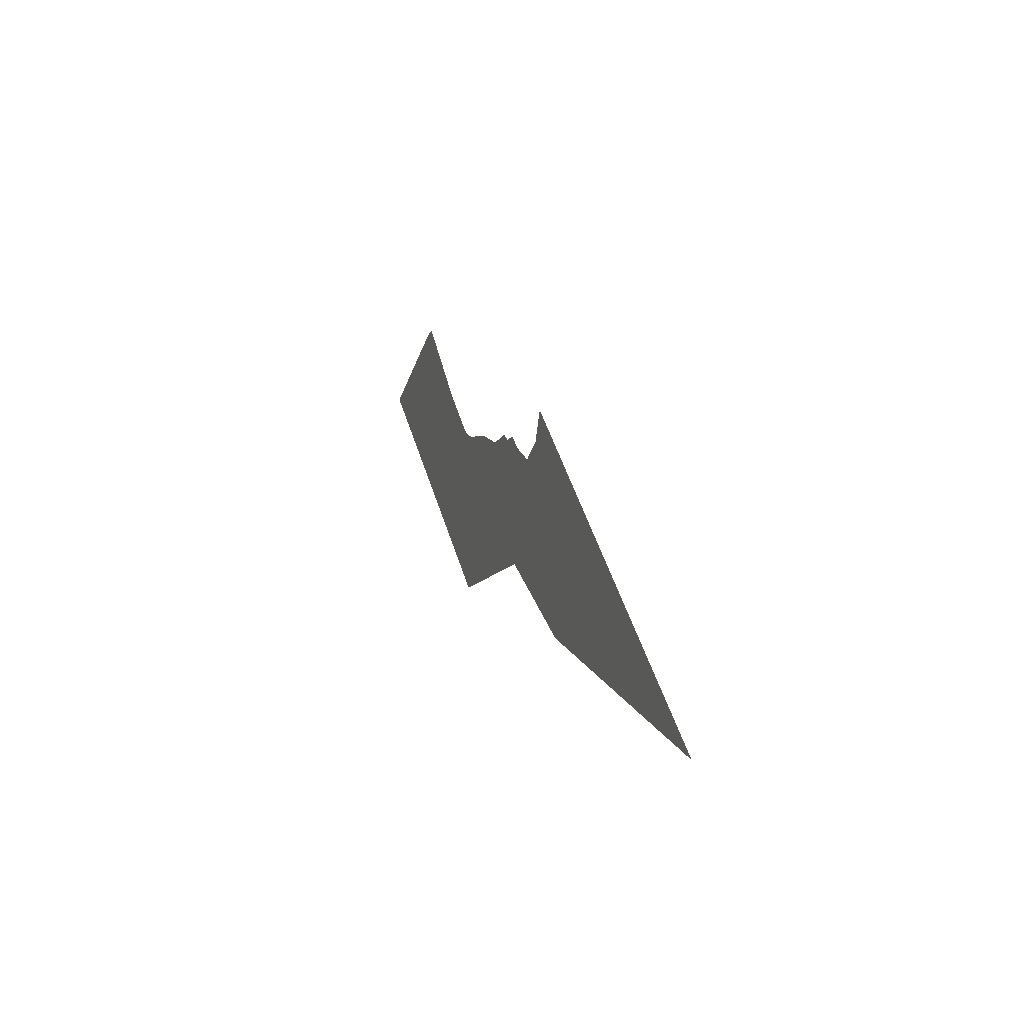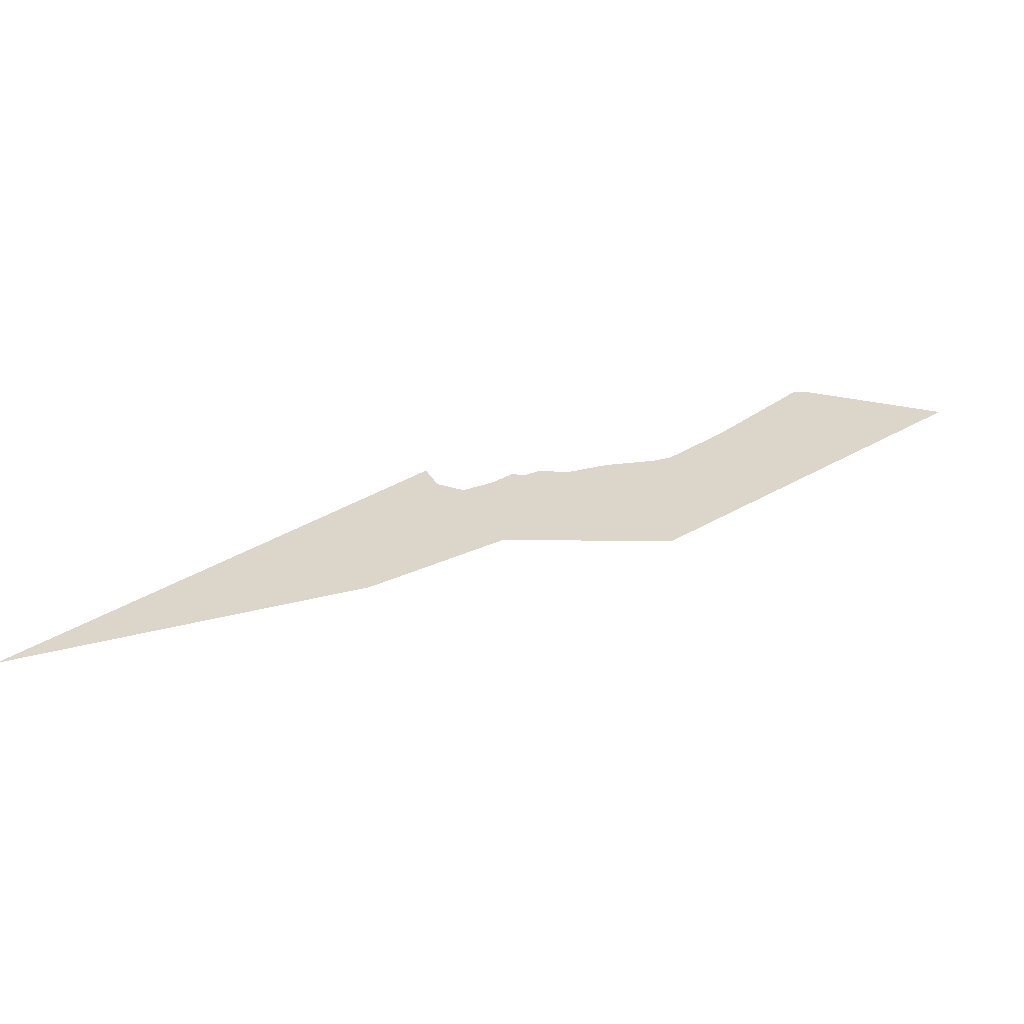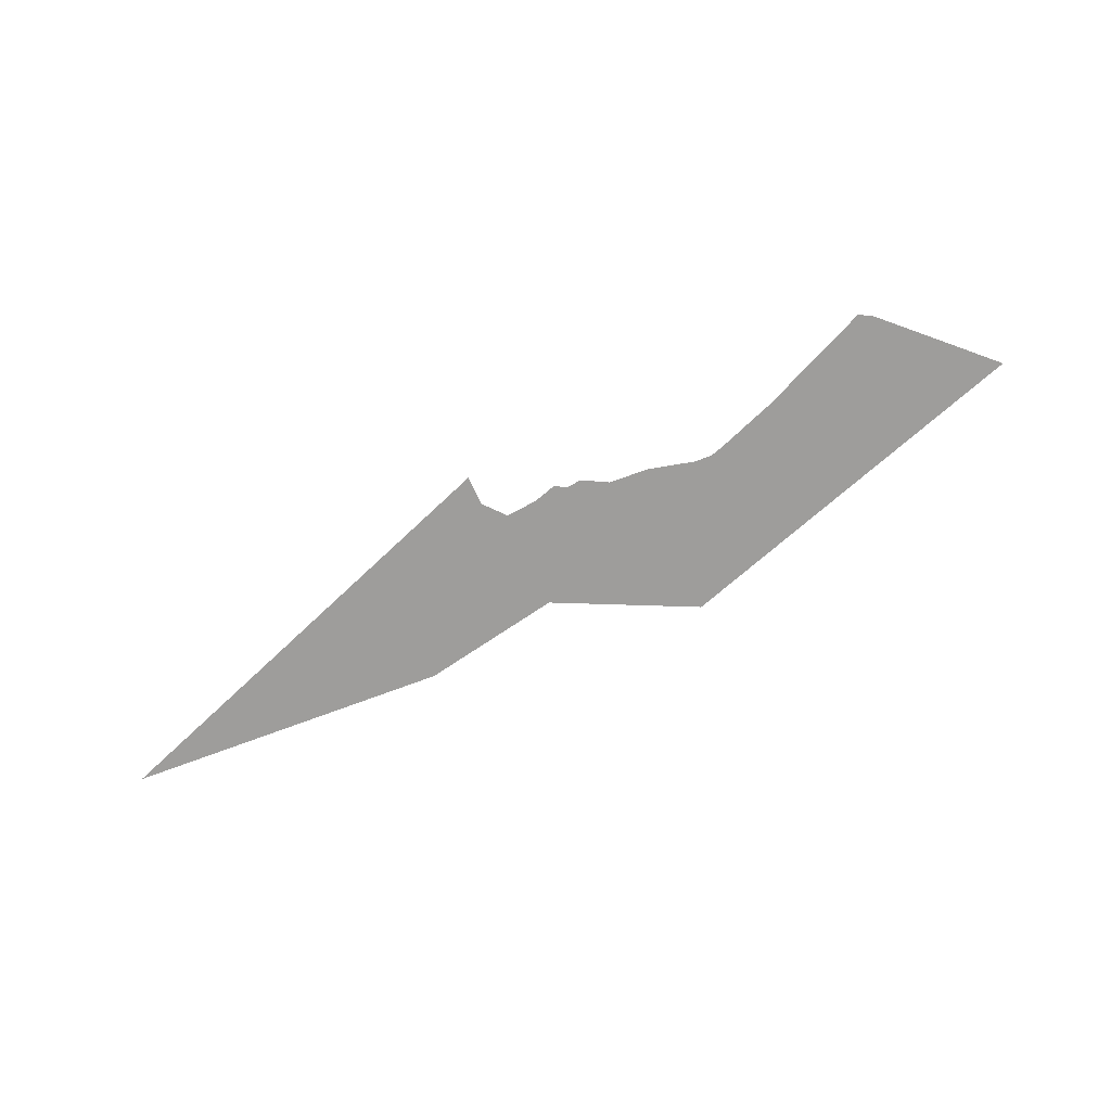
<metadata>
{"format":"obj","ext":"obj","renderer":"f3d","projection":"perspective","resolution":1024,"background":"white","views":[{"elev":-7.7,"azim":72.6,"up":"+Y"},{"elev":-59.6,"azim":-178.9,"up":"+Y"},{"elev":-70.6,"azim":-178.8,"up":"+Z"}]}
</metadata>
<code>
g sea3
v -12.33 6.82 -1.78e-07
v -10.5 3.479 -4.326e-07
v -13.78 6.259 -2.218e-07
v -11.37 5.816 -1.78e-07
v -11.25 5.854 -1.848e-07
v -12.18 6.83 -1.848e-07
v -10.74 5.389 -1.848e-07
v -10.85 5.337 -1.78e-07
v -10.6 5.278 -1.848e-07
v -10.71 5.223 -1.78e-07
v -10.42 5.212 -1.848e-07
v -10.52 5.155 -1.78e-07
v -9.895 5.134 -1.848e-07
v -9.982 5.075 -1.78e-07
v -9.474 4.99 -1.848e-07
v -9.548 4.927 -1.78e-07
v -8.763 3.57 -3.985e-07
v -9.141 5.023 -1.848e-07
v -7.416 2.691 -2.81e-07
v -9.206 4.961 -1.78e-07
v -9.008 4.946 -1.848e-07
v -9.069 4.881 -1.78e-07
v -8.842 4.957 -1.848e-07
v -8.898 4.892 -1.78e-07
v -8.643 4.79 -1.848e-07
v -8.693 4.721 -1.78e-07
v -8.321 4.624 -1.848e-07
v -8.362 4.55 -1.78e-07
v -8.033 4.768 -1.848e-07
v -3.916 1.446 3.666e-08
v -8.066 4.698 -1.78e-07
v -7.895 5.075 -1.78e-07
g sea3_0
f 3 2 1
f 2 4 1
f 4 5 1
f 6 1 5
f 5 4 7
f 8 7 4
f 8 4 2
f 7 8 9
f 10 9 8
f 10 8 2
f 9 10 11
f 12 11 10
f 12 10 2
f 11 12 13
f 14 13 12
f 14 12 2
f 13 14 15
f 16 14 2
f 16 15 14
f 17 16 2
f 15 16 18
f 19 16 17
f 20 18 16
f 20 16 19
f 18 20 21
f 22 21 20
f 22 20 19
f 21 22 23
f 24 23 22
f 24 22 19
f 23 24 25
f 26 25 24
f 26 24 19
f 25 26 27
f 28 26 19
f 28 27 26
f 27 28 29
f 30 28 19
f 31 29 28
f 31 28 30
f 32 31 30

</code>
